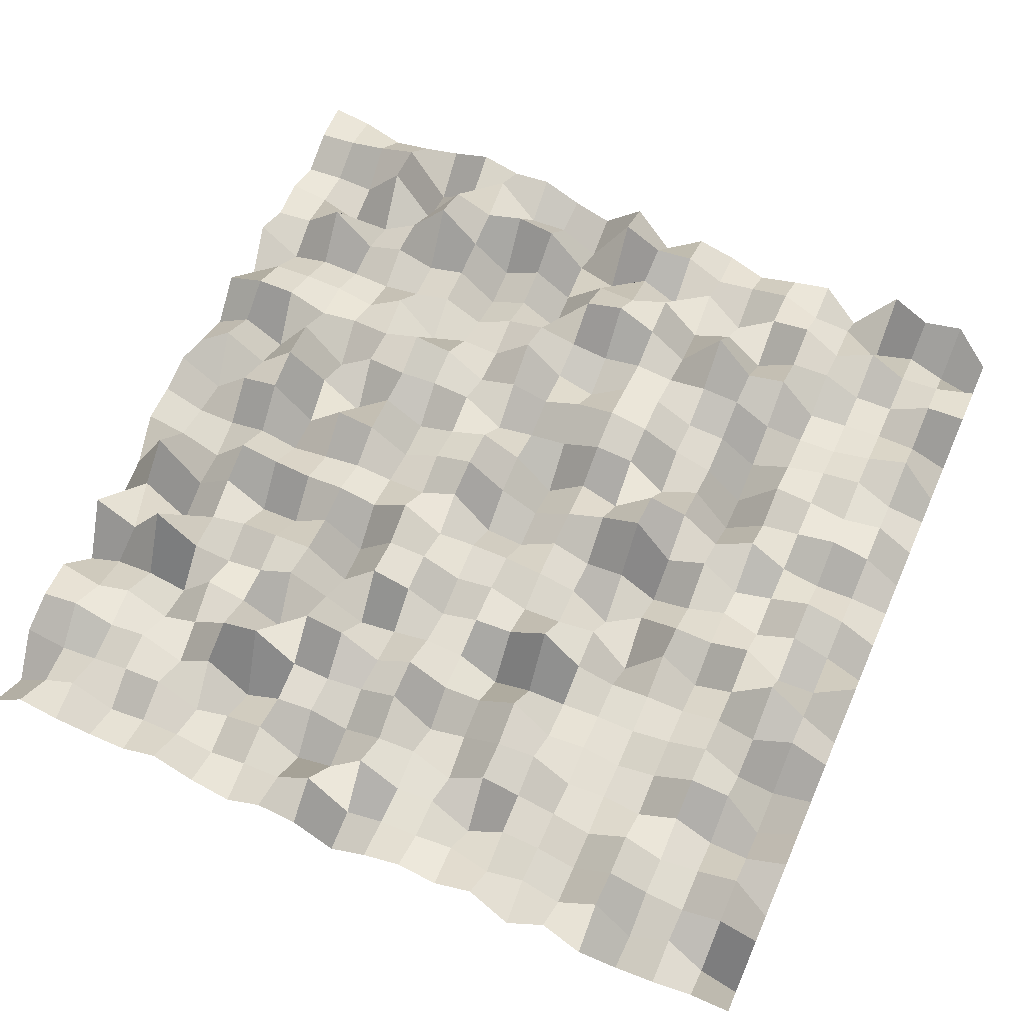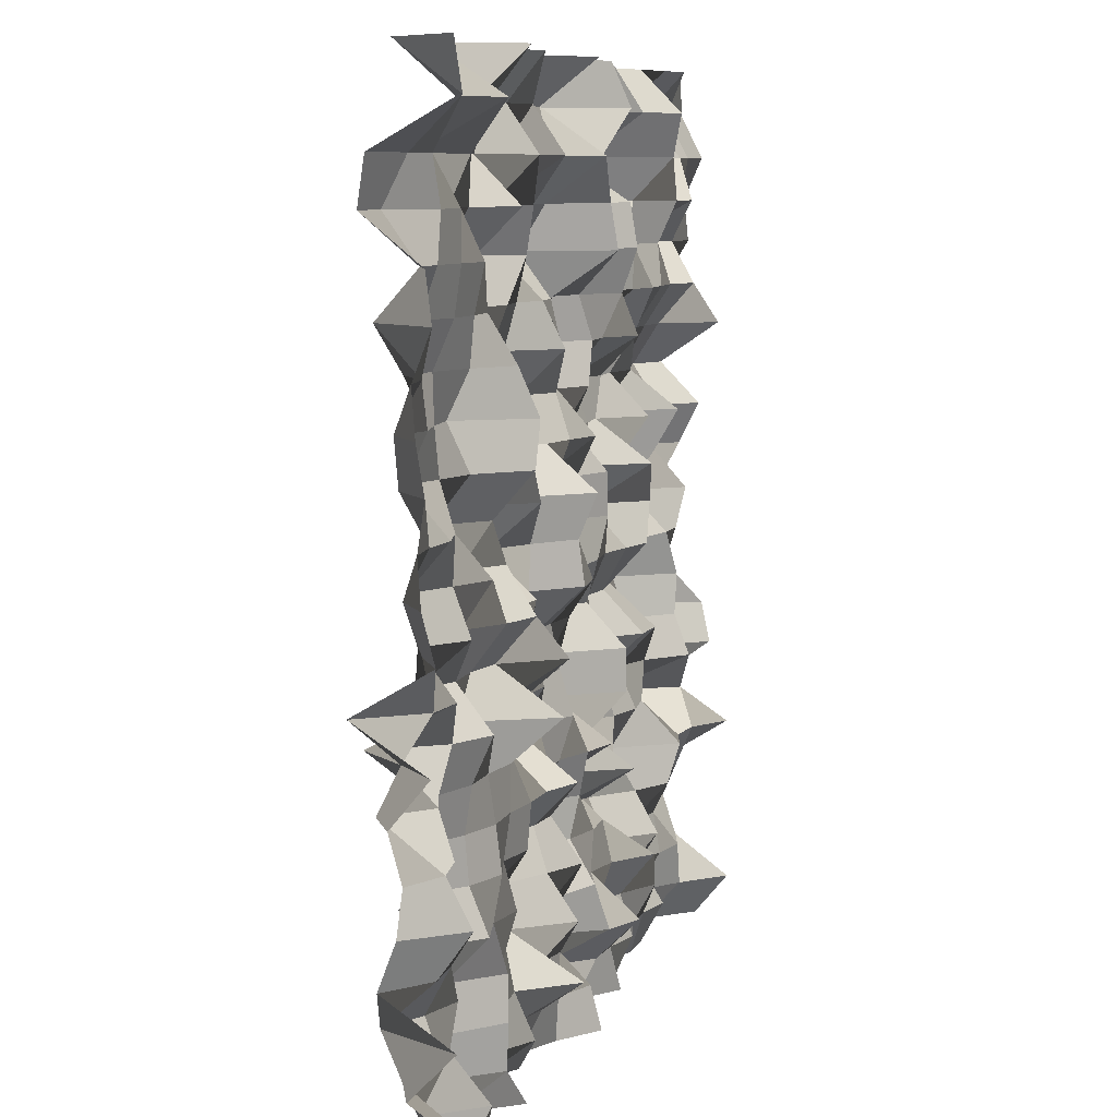
<metadata>
{"format":"obj","ext":"obj","renderer":"f3d","projection":"perspective","resolution":1024,"background":"white","views":[{"elev":63.5,"azim":-156.1,"up":"+Y"},{"elev":8.1,"azim":-73.9,"up":"+Z"}]}
</metadata>
<code>
o Plane
v -5 0.4509 5
v 5 0.9798 5
v -5 1.062 -5
v 5 0.7286 -5
v -4.524 1.157 5
v -4.048 1.005 5
v -3.571 1.312 5
v -3.095 0.3621 5
v -2.619 0.9826 5
v -2.143 0.8297 5
v -1.667 0.6569 5
v -1.19 0.8703 5
v -0.7143 1.002 5
v -0.2381 0.5258 5
v 0.2381 1.184 5
v 0.7143 0.6585 5
v 1.19 0.8296 5
v 1.667 1.076 5
v 2.143 1.007 5
v 2.619 1.145 5
v 3.095 0.9637 5
v 3.571 0.816 5
v 4.048 0.7055 5
v 4.524 0.8998 5
v 4.524 1.244 -5
v 4.048 1.084 -5
v 3.571 1.041 -5
v 3.095 1.046 -5
v 2.619 1.317 -5
v 2.143 0.9755 -5
v 1.667 0.7832 -5
v 1.19 1.154 -5
v 0.7143 1.071 -5
v 0.2381 0.6096 -5
v -0.2381 0.9729 -5
v -0.7143 1.213 -5
v -1.19 1.083 -5
v -1.667 1.394 -5
v -2.143 0.7085 -5
v -2.619 1.317 -5
v -3.095 0.8155 -5
v -3.571 0.8308 -5
v -4.048 0.9178 -5
v -4.524 1.075 -5
v -5 0.1977 -4.524
v -5 0.9308 -4.048
v -5 0.4686 -3.571
v -5 1.192 -3.095
v -5 1.011 -2.619
v -5 0.9487 -2.143
v -5 1.082 -1.667
v -5 0.6893 -1.19
v -5 1.44 -0.7143
v -5 0.6377 -0.2381
v -5 0.7642 0.2381
v -5 0.7966 0.7143
v -5 0.7238 1.19
v -5 0.804 1.667
v -5 0.8382 2.143
v -5 0.6517 2.619
v -5 0.7086 3.095
v -5 1.3 3.571
v -5 1.229 4.048
v -5 0.3807 4.524
v 5 0.9551 4.524
v 5 0.715 4.048
v 5 0.9224 3.571
v 5 0.8713 3.095
v 5 1.154 2.619
v 5 0.5036 2.143
v 5 1.196 1.667
v 5 0.7329 1.19
v 5 0.9641 0.7143
v 5 1.218 0.2381
v 5 1.13 -0.2381
v 5 1.142 -0.7143
v 5 0.6796 -1.19
v 5 0.5791 -1.667
v 5 1.24 -2.143
v 5 0.359 -2.619
v 5 1.109 -3.095
v 5 1.139 -3.571
v 5 0.9828 -4.048
v 5 0.3393 -4.524
v -4.524 0.5324 4.524
v -4.524 1.016 4.048
v -4.524 1.26 3.571
v -4.524 0.9183 3.095
v -4.524 1.341 2.619
v -4.524 0.9094 2.143
v -4.524 1.165 1.667
v -4.524 1.123 1.19
v -4.524 0.8503 0.7143
v -4.524 1.094 0.2381
v -4.524 0.9212 -0.2381
v -4.524 0.8228 -0.7143
v -4.524 1.121 -1.19
v -4.524 1.36 -1.667
v -4.524 0.7224 -2.143
v -4.524 0.4707 -2.619
v -4.524 0.8115 -3.095
v -4.524 1.335 -3.571
v -4.524 1.131 -4.048
v -4.524 0.4804 -4.524
v -4.048 0.7499 4.524
v -4.048 0.9607 4.048
v -4.048 0.8877 3.571
v -4.048 0.9204 3.095
v -4.048 1.094 2.619
v -4.048 1.239 2.143
v -4.048 1.022 1.667
v -4.048 1.238 1.19
v -4.048 0.8159 0.7143
v -4.048 1.22 0.2381
v -4.048 1.128 -0.2381
v -4.048 0.7695 -0.7143
v -4.048 1.642 -1.19
v -4.048 0.9458 -1.667
v -4.048 0.7961 -2.143
v -4.048 1.331 -2.619
v -4.048 0.8346 -3.095
v -4.048 1.087 -3.571
v -4.048 0.9163 -4.048
v -4.048 1.152 -4.524
v -3.571 0.4254 4.524
v -3.571 1.275 4.048
v -3.571 0.8633 3.571
v -3.571 0.8617 3.095
v -3.571 0.9297 2.619
v -3.571 1.136 2.143
v -3.571 1.122 1.667
v -3.571 1.077 1.19
v -3.571 0.933 0.7143
v -3.571 0.9573 0.2381
v -3.571 0.7822 -0.2381
v -3.571 1.318 -0.7143
v -3.571 0.9709 -1.19
v -3.571 1.102 -1.667
v -3.571 1.26 -2.143
v -3.571 1.361 -2.619
v -3.571 1.195 -3.095
v -3.571 0.9311 -3.571
v -3.571 1.013 -4.048
v -3.571 0.6108 -4.524
v -3.095 0.8658 4.524
v -3.095 0.9242 4.048
v -3.095 1.138 3.571
v -3.095 0.7982 3.095
v -3.095 0.9001 2.619
v -3.095 0.944 2.143
v -3.095 1.17 1.667
v -3.095 0.9439 1.19
v -3.095 1.311 0.7143
v -3.095 0.7333 0.2381
v -3.095 1.047 -0.2381
v -3.095 1.094 -0.7143
v -3.095 0.729 -1.19
v -3.095 0.9415 -1.667
v -3.095 1.014 -2.143
v -3.095 0.9738 -2.619
v -3.095 0.78 -3.095
v -3.095 1.224 -3.571
v -3.095 1.174 -4.048
v -3.095 1.337 -4.524
v -2.619 0.8972 4.524
v -2.619 1.296 4.048
v -2.619 1.101 3.571
v -2.619 1.384 3.095
v -2.619 0.927 2.619
v -2.619 0.636 2.143
v -2.619 0.4256 1.667
v -2.619 0.4719 1.19
v -2.619 0.8865 0.7143
v -2.619 1.214 0.2381
v -2.619 0.7517 -0.2381
v -2.619 1.107 -0.7143
v -2.619 1.236 -1.19
v -2.619 0.9391 -1.667
v -2.619 0.8639 -2.143
v -2.619 0.8046 -2.619
v -2.619 0.8915 -3.095
v -2.619 0.751 -3.571
v -2.619 0.7443 -4.048
v -2.619 0.7622 -4.524
v -2.143 1.164 4.524
v -2.143 1.206 4.048
v -2.143 0.7374 3.571
v -2.143 1.221 3.095
v -2.143 1.257 2.619
v -2.143 1.031 2.143
v -2.143 0.9316 1.667
v -2.143 1.143 1.19
v -2.143 1.355 0.7143
v -2.143 0.8987 0.2381
v -2.143 0.6052 -0.2381
v -2.143 1.013 -0.7143
v -2.143 0.3354 -1.19
v -2.143 0.8691 -1.667
v -2.143 0.87 -2.143
v -2.143 0.9376 -2.619
v -2.143 0.8052 -3.095
v -2.143 0.9427 -3.571
v -2.143 0.9347 -4.048
v -2.143 1.037 -4.524
v -1.667 1.038 4.524
v -1.667 0.714 4.048
v -1.667 1.192 3.571
v -1.667 1.826 3.095
v -1.667 1.281 2.619
v -1.667 1.055 2.143
v -1.667 1.106 1.667
v -1.667 0.7874 1.19
v -1.667 1.471 0.7143
v -1.667 1.611 0.2381
v -1.667 0.9637 -0.2381
v -1.667 0.4178 -0.7143
v -1.667 1.126 -1.19
v -1.667 1.015 -1.667
v -1.667 0.8051 -2.143
v -1.667 0.8429 -2.619
v -1.667 1.281 -3.095
v -1.667 1.076 -3.571
v -1.667 0.9789 -4.048
v -1.667 0.7652 -4.524
v -1.19 0.9216 4.524
v -1.19 1.25 4.048
v -1.19 0.914 3.571
v -1.19 0.9867 3.095
v -1.19 1.179 2.619
v -1.19 1.36 2.143
v -1.19 1.387 1.667
v -1.19 1.302 1.19
v -1.19 0.844 0.7143
v -1.19 1.385 0.2381
v -1.19 0.8915 -0.2381
v -1.19 1.001 -0.7143
v -1.19 0.9942 -1.19
v -1.19 1.622 -1.667
v -1.19 0.7889 -2.143
v -1.19 1.474 -2.619
v -1.19 1.204 -3.095
v -1.19 1.193 -3.571
v -1.19 0.4028 -4.048
v -1.19 1.109 -4.524
v -0.7143 1.216 4.524
v -0.7143 0.7328 4.048
v -0.7143 1.461 3.571
v -0.7143 1.407 3.095
v -0.7143 1.235 2.619
v -0.7143 1.367 2.143
v -0.7143 1.487 1.667
v -0.7143 1.338 1.19
v -0.7143 1.062 0.7143
v -0.7143 1.096 0.2381
v -0.7143 1.11 -0.2381
v -0.7143 1.11 -0.7143
v -0.7143 0.9544 -1.19
v -0.7143 1.225 -1.667
v -0.7143 0.6051 -2.143
v -0.7143 1.068 -2.619
v -0.7143 0.9227 -3.095
v -0.7143 0.5993 -3.571
v -0.7143 1.012 -4.048
v -0.7143 0.9848 -4.524
v -0.2381 1.136 4.524
v -0.2381 1.026 4.048
v -0.2381 1.203 3.571
v -0.2381 1.702 3.095
v -0.2381 1.103 2.619
v -0.2381 0.8731 2.143
v -0.2381 1.377 1.667
v -0.2381 1.069 1.19
v -0.2381 0.5346 0.7143
v -0.2381 0.7321 0.2381
v -0.2381 0.667 -0.2381
v -0.2381 1.173 -0.7143
v -0.2381 1.21 -1.19
v -0.2381 1.163 -1.667
v -0.2381 1.03 -2.143
v -0.2381 1.025 -2.619
v -0.2381 0.6872 -3.095
v -0.2381 1.068 -3.571
v -0.2381 0.9244 -4.048
v -0.2381 0.9442 -4.524
v 0.2381 1.438 4.524
v 0.2381 0.5834 4.048
v 0.2381 1.219 3.571
v 0.2381 1.513 3.095
v 0.2381 1.162 2.619
v 0.2381 1.05 2.143
v 0.2381 1.107 1.667
v 0.2381 0.9584 1.19
v 0.2381 1.134 0.7143
v 0.2381 1.023 0.2381
v 0.2381 0.7128 -0.2381
v 0.2381 1.163 -0.7143
v 0.2381 1.065 -1.19
v 0.2381 0.9213 -1.667
v 0.2381 1.071 -2.143
v 0.2381 1.408 -2.619
v 0.2381 1.343 -3.095
v 0.2381 1.012 -3.571
v 0.2381 1.407 -4.048
v 0.2381 0.7344 -4.524
v 0.7143 0.4504 4.524
v 0.7143 0.7561 4.048
v 0.7143 0.6615 3.571
v 0.7143 0.5824 3.095
v 0.7143 1.279 2.619
v 0.7143 1.556 2.143
v 0.7143 1.235 1.667
v 0.7143 0.8194 1.19
v 0.7143 1.417 0.7143
v 0.7143 1.471 0.2381
v 0.7143 1.383 -0.2381
v 0.7143 1.101 -0.7143
v 0.7143 1.333 -1.19
v 0.7143 1.279 -1.667
v 0.7143 0.8959 -2.143
v 0.7143 0.9881 -2.619
v 0.7143 1.093 -3.095
v 0.7143 0.8172 -3.571
v 0.7143 0.6562 -4.048
v 0.7143 1.458 -4.524
v 1.19 0.7814 4.524
v 1.19 1.348 4.048
v 1.19 1.017 3.571
v 1.19 0.917 3.095
v 1.19 1.134 2.619
v 1.19 0.9859 2.143
v 1.19 1.026 1.667
v 1.19 1.316 1.19
v 1.19 1.148 0.7143
v 1.19 1.278 0.2381
v 1.19 1.059 -0.2381
v 1.19 1.561 -0.7143
v 1.19 1.341 -1.19
v 1.19 1.424 -1.667
v 1.19 0.7601 -2.143
v 1.19 1.43 -2.619
v 1.19 0.9633 -3.095
v 1.19 0.9929 -3.571
v 1.19 0.4485 -4.048
v 1.19 0.934 -4.524
v 1.667 0.7467 4.524
v 1.667 1.425 4.048
v 1.667 0.7043 3.571
v 1.667 0.6259 3.095
v 1.667 0.7914 2.619
v 1.667 1.01 2.143
v 1.667 1.453 1.667
v 1.667 1.354 1.19
v 1.667 0.9478 0.7143
v 1.667 0.9415 0.2381
v 1.667 1.051 -0.2381
v 1.667 1.177 -0.7143
v 1.667 0.7342 -1.19
v 1.667 0.7269 -1.667
v 1.667 1.152 -2.143
v 1.667 1.527 -2.619
v 1.667 0.9946 -3.095
v 1.667 0.8874 -3.571
v 1.667 1.045 -4.048
v 1.667 0.9015 -4.524
v 2.143 1.387 4.524
v 2.143 1.228 4.048
v 2.143 1.159 3.571
v 2.143 1.088 3.095
v 2.143 1.09 2.619
v 2.143 0.7379 2.143
v 2.143 1.519 1.667
v 2.143 1.295 1.19
v 2.143 1.324 0.7143
v 2.143 1.357 0.2381
v 2.143 1.097 -0.2381
v 2.143 1.295 -0.7143
v 2.143 1.222 -1.19
v 2.143 1.3 -1.667
v 2.143 1.47 -2.143
v 2.143 0.7608 -2.619
v 2.143 1.61 -3.095
v 2.143 0.5304 -3.571
v 2.143 0.9153 -4.048
v 2.143 0.7744 -4.524
v 2.619 0.8127 4.524
v 2.619 1.464 4.048
v 2.619 1.71 3.571
v 2.619 0.9132 3.095
v 2.619 0.9211 2.619
v 2.619 1.443 2.143
v 2.619 1.283 1.667
v 2.619 1.344 1.19
v 2.619 0.7002 0.7143
v 2.619 1.422 0.2381
v 2.619 0.9849 -0.2381
v 2.619 1.247 -0.7143
v 2.619 0.7902 -1.19
v 2.619 1.264 -1.667
v 2.619 1.12 -2.143
v 2.619 1.139 -2.619
v 2.619 1.418 -3.095
v 2.619 1.218 -3.571
v 2.619 0.6392 -4.048
v 2.619 0.9005 -4.524
v 3.095 0.4992 4.524
v 3.095 0.5894 4.048
v 3.095 1.053 3.571
v 3.095 1.086 3.095
v 3.095 0.813 2.619
v 3.095 1.014 2.143
v 3.095 1.308 1.667
v 3.095 0.8593 1.19
v 3.095 1.186 0.7143
v 3.095 0.8407 0.2381
v 3.095 0.8714 -0.2381
v 3.095 1.302 -0.7143
v 3.095 0.769 -1.19
v 3.095 1.209 -1.667
v 3.095 0.9932 -2.143
v 3.095 1.286 -2.619
v 3.095 0.9947 -3.095
v 3.095 0.7314 -3.571
v 3.095 1.111 -4.048
v 3.095 0.8964 -4.524
v 3.571 1.327 4.524
v 3.571 1.376 4.048
v 3.571 0.6636 3.571
v 3.571 0.8791 3.095
v 3.571 0.8367 2.619
v 3.571 1.138 2.143
v 3.571 1.191 1.667
v 3.571 1.554 1.19
v 3.571 1.604 0.7143
v 3.571 1.47 0.2381
v 3.571 1.007 -0.2381
v 3.571 1.397 -0.7143
v 3.571 1.234 -1.19
v 3.571 1.019 -1.667
v 3.571 1.047 -2.143
v 3.571 0.5906 -2.619
v 3.571 0.7325 -3.095
v 3.571 1.152 -3.571
v 3.571 1.069 -4.048
v 3.571 0.779 -4.524
v 4.048 1.151 4.524
v 4.048 0.747 4.048
v 4.048 0.6064 3.571
v 4.048 1.451 3.095
v 4.048 0.8502 2.619
v 4.048 1.151 2.143
v 4.048 1.42 1.667
v 4.048 0.7521 1.19
v 4.048 1.03 0.7143
v 4.048 1.337 0.2381
v 4.048 0.8808 -0.2381
v 4.048 0.7533 -0.7143
v 4.048 0.7781 -1.19
v 4.048 0.6029 -1.667
v 4.048 1.611 -2.143
v 4.048 0.7272 -2.619
v 4.048 1.133 -3.095
v 4.048 1.02 -3.571
v 4.048 0.9399 -4.048
v 4.048 1.199 -4.524
v 4.524 1.024 4.524
v 4.524 0.7675 4.048
v 4.524 0.8437 3.571
v 4.524 0.9532 3.095
v 4.524 0.6913 2.619
v 4.524 1.11 2.143
v 4.524 1.409 1.667
v 4.524 1.111 1.19
v 4.524 1.471 0.7143
v 4.524 0.772 0.2381
v 4.524 0.8846 -0.2381
v 4.524 1.028 -0.7143
v 4.524 1.625 -1.19
v 4.524 1.245 -1.667
v 4.524 0.8192 -2.143
v 4.524 0.6728 -2.619
v 4.524 0.8703 -3.095
v 4.524 1.276 -3.571
v 4.524 0.8388 -4.048
v 4.524 0.8141 -4.524
f 484 84 4 25
f 45 104 44 3
f 104 124 43 44
f 124 144 42 43
f 144 164 41 42
f 164 184 40 41
f 184 204 39 40
f 204 224 38 39
f 224 244 37 38
f 244 264 36 37
f 264 284 35 36
f 284 304 34 35
f 304 324 33 34
f 324 344 32 33
f 344 364 31 32
f 364 384 30 31
f 384 404 29 30
f 404 424 28 29
f 424 444 27 28
f 444 464 26 27
f 464 484 25 26
f 23 24 465 445
f 445 465 466 446
f 446 466 467 447
f 447 467 468 448
f 448 468 469 449
f 449 469 470 450
f 450 470 471 451
f 451 471 472 452
f 452 472 473 453
f 453 473 474 454
f 454 474 475 455
f 455 475 476 456
f 456 476 477 457
f 457 477 478 458
f 458 478 479 459
f 459 479 480 460
f 460 480 481 461
f 461 481 482 462
f 462 482 483 463
f 463 483 484 464
f 22 23 445 425
f 425 445 446 426
f 426 446 447 427
f 427 447 448 428
f 428 448 449 429
f 429 449 450 430
f 430 450 451 431
f 431 451 452 432
f 432 452 453 433
f 433 453 454 434
f 434 454 455 435
f 435 455 456 436
f 436 456 457 437
f 437 457 458 438
f 438 458 459 439
f 439 459 460 440
f 440 460 461 441
f 441 461 462 442
f 442 462 463 443
f 443 463 464 444
f 21 22 425 405
f 405 425 426 406
f 406 426 427 407
f 407 427 428 408
f 408 428 429 409
f 409 429 430 410
f 410 430 431 411
f 411 431 432 412
f 412 432 433 413
f 413 433 434 414
f 414 434 435 415
f 415 435 436 416
f 416 436 437 417
f 417 437 438 418
f 418 438 439 419
f 419 439 440 420
f 420 440 441 421
f 421 441 442 422
f 422 442 443 423
f 423 443 444 424
f 20 21 405 385
f 385 405 406 386
f 386 406 407 387
f 387 407 408 388
f 388 408 409 389
f 389 409 410 390
f 390 410 411 391
f 391 411 412 392
f 392 412 413 393
f 393 413 414 394
f 394 414 415 395
f 395 415 416 396
f 396 416 417 397
f 397 417 418 398
f 398 418 419 399
f 399 419 420 400
f 400 420 421 401
f 401 421 422 402
f 402 422 423 403
f 403 423 424 404
f 19 20 385 365
f 365 385 386 366
f 366 386 387 367
f 367 387 388 368
f 368 388 389 369
f 369 389 390 370
f 370 390 391 371
f 371 391 392 372
f 372 392 393 373
f 373 393 394 374
f 374 394 395 375
f 375 395 396 376
f 376 396 397 377
f 377 397 398 378
f 378 398 399 379
f 379 399 400 380
f 380 400 401 381
f 381 401 402 382
f 382 402 403 383
f 383 403 404 384
f 18 19 365 345
f 345 365 366 346
f 346 366 367 347
f 347 367 368 348
f 348 368 369 349
f 349 369 370 350
f 350 370 371 351
f 351 371 372 352
f 352 372 373 353
f 353 373 374 354
f 354 374 375 355
f 355 375 376 356
f 356 376 377 357
f 357 377 378 358
f 358 378 379 359
f 359 379 380 360
f 360 380 381 361
f 361 381 382 362
f 362 382 383 363
f 363 383 384 364
f 17 18 345 325
f 325 345 346 326
f 326 346 347 327
f 327 347 348 328
f 328 348 349 329
f 329 349 350 330
f 330 350 351 331
f 331 351 352 332
f 332 352 353 333
f 333 353 354 334
f 334 354 355 335
f 335 355 356 336
f 336 356 357 337
f 337 357 358 338
f 338 358 359 339
f 339 359 360 340
f 340 360 361 341
f 341 361 362 342
f 342 362 363 343
f 343 363 364 344
f 16 17 325 305
f 305 325 326 306
f 306 326 327 307
f 307 327 328 308
f 308 328 329 309
f 309 329 330 310
f 310 330 331 311
f 311 331 332 312
f 312 332 333 313
f 313 333 334 314
f 314 334 335 315
f 315 335 336 316
f 316 336 337 317
f 317 337 338 318
f 318 338 339 319
f 319 339 340 320
f 320 340 341 321
f 321 341 342 322
f 322 342 343 323
f 323 343 344 324
f 15 16 305 285
f 285 305 306 286
f 286 306 307 287
f 287 307 308 288
f 288 308 309 289
f 289 309 310 290
f 290 310 311 291
f 291 311 312 292
f 292 312 313 293
f 293 313 314 294
f 294 314 315 295
f 295 315 316 296
f 296 316 317 297
f 297 317 318 298
f 298 318 319 299
f 299 319 320 300
f 300 320 321 301
f 301 321 322 302
f 302 322 323 303
f 303 323 324 304
f 14 15 285 265
f 265 285 286 266
f 266 286 287 267
f 267 287 288 268
f 268 288 289 269
f 269 289 290 270
f 270 290 291 271
f 271 291 292 272
f 272 292 293 273
f 273 293 294 274
f 274 294 295 275
f 275 295 296 276
f 276 296 297 277
f 277 297 298 278
f 278 298 299 279
f 279 299 300 280
f 280 300 301 281
f 281 301 302 282
f 282 302 303 283
f 283 303 304 284
f 13 14 265 245
f 245 265 266 246
f 246 266 267 247
f 247 267 268 248
f 248 268 269 249
f 249 269 270 250
f 250 270 271 251
f 251 271 272 252
f 252 272 273 253
f 253 273 274 254
f 254 274 275 255
f 255 275 276 256
f 256 276 277 257
f 257 277 278 258
f 258 278 279 259
f 259 279 280 260
f 260 280 281 261
f 261 281 282 262
f 262 282 283 263
f 263 283 284 264
f 12 13 245 225
f 225 245 246 226
f 226 246 247 227
f 227 247 248 228
f 228 248 249 229
f 229 249 250 230
f 230 250 251 231
f 231 251 252 232
f 232 252 253 233
f 233 253 254 234
f 234 254 255 235
f 235 255 256 236
f 236 256 257 237
f 237 257 258 238
f 238 258 259 239
f 239 259 260 240
f 240 260 261 241
f 241 261 262 242
f 242 262 263 243
f 243 263 264 244
f 11 12 225 205
f 205 225 226 206
f 206 226 227 207
f 207 227 228 208
f 208 228 229 209
f 209 229 230 210
f 210 230 231 211
f 211 231 232 212
f 212 232 233 213
f 213 233 234 214
f 214 234 235 215
f 215 235 236 216
f 216 236 237 217
f 217 237 238 218
f 218 238 239 219
f 219 239 240 220
f 220 240 241 221
f 221 241 242 222
f 222 242 243 223
f 223 243 244 224
f 10 11 205 185
f 185 205 206 186
f 186 206 207 187
f 187 207 208 188
f 188 208 209 189
f 189 209 210 190
f 190 210 211 191
f 191 211 212 192
f 192 212 213 193
f 193 213 214 194
f 194 214 215 195
f 195 215 216 196
f 196 216 217 197
f 197 217 218 198
f 198 218 219 199
f 199 219 220 200
f 200 220 221 201
f 201 221 222 202
f 202 222 223 203
f 203 223 224 204
f 9 10 185 165
f 165 185 186 166
f 166 186 187 167
f 167 187 188 168
f 168 188 189 169
f 169 189 190 170
f 170 190 191 171
f 171 191 192 172
f 172 192 193 173
f 173 193 194 174
f 174 194 195 175
f 175 195 196 176
f 176 196 197 177
f 177 197 198 178
f 178 198 199 179
f 179 199 200 180
f 180 200 201 181
f 181 201 202 182
f 182 202 203 183
f 183 203 204 184
f 8 9 165 145
f 145 165 166 146
f 146 166 167 147
f 147 167 168 148
f 148 168 169 149
f 149 169 170 150
f 150 170 171 151
f 151 171 172 152
f 152 172 173 153
f 153 173 174 154
f 154 174 175 155
f 155 175 176 156
f 156 176 177 157
f 157 177 178 158
f 158 178 179 159
f 159 179 180 160
f 160 180 181 161
f 161 181 182 162
f 162 182 183 163
f 163 183 184 164
f 7 8 145 125
f 125 145 146 126
f 126 146 147 127
f 127 147 148 128
f 128 148 149 129
f 129 149 150 130
f 130 150 151 131
f 131 151 152 132
f 132 152 153 133
f 133 153 154 134
f 134 154 155 135
f 135 155 156 136
f 136 156 157 137
f 137 157 158 138
f 138 158 159 139
f 139 159 160 140
f 140 160 161 141
f 141 161 162 142
f 142 162 163 143
f 143 163 164 144
f 6 7 125 105
f 105 125 126 106
f 106 126 127 107
f 107 127 128 108
f 108 128 129 109
f 109 129 130 110
f 110 130 131 111
f 111 131 132 112
f 112 132 133 113
f 113 133 134 114
f 114 134 135 115
f 115 135 136 116
f 116 136 137 117
f 117 137 138 118
f 118 138 139 119
f 119 139 140 120
f 120 140 141 121
f 121 141 142 122
f 122 142 143 123
f 123 143 144 124
f 5 6 105 85
f 85 105 106 86
f 86 106 107 87
f 87 107 108 88
f 88 108 109 89
f 89 109 110 90
f 90 110 111 91
f 91 111 112 92
f 92 112 113 93
f 93 113 114 94
f 94 114 115 95
f 95 115 116 96
f 96 116 117 97
f 97 117 118 98
f 98 118 119 99
f 99 119 120 100
f 100 120 121 101
f 101 121 122 102
f 102 122 123 103
f 103 123 124 104
f 1 5 85 64
f 64 85 86 63
f 63 86 87 62
f 62 87 88 61
f 61 88 89 60
f 60 89 90 59
f 59 90 91 58
f 58 91 92 57
f 57 92 93 56
f 56 93 94 55
f 55 94 95 54
f 54 95 96 53
f 53 96 97 52
f 52 97 98 51
f 51 98 99 50
f 50 99 100 49
f 49 100 101 48
f 48 101 102 47
f 47 102 103 46
f 46 103 104 45
f 24 2 65 465
f 465 65 66 466
f 466 66 67 467
f 467 67 68 468
f 468 68 69 469
f 469 69 70 470
f 470 70 71 471
f 471 71 72 472
f 472 72 73 473
f 473 73 74 474
f 474 74 75 475
f 475 75 76 476
f 476 76 77 477
f 477 77 78 478
f 478 78 79 479
f 479 79 80 480
f 480 80 81 481
f 481 81 82 482
f 482 82 83 483
f 483 83 84 484

</code>
